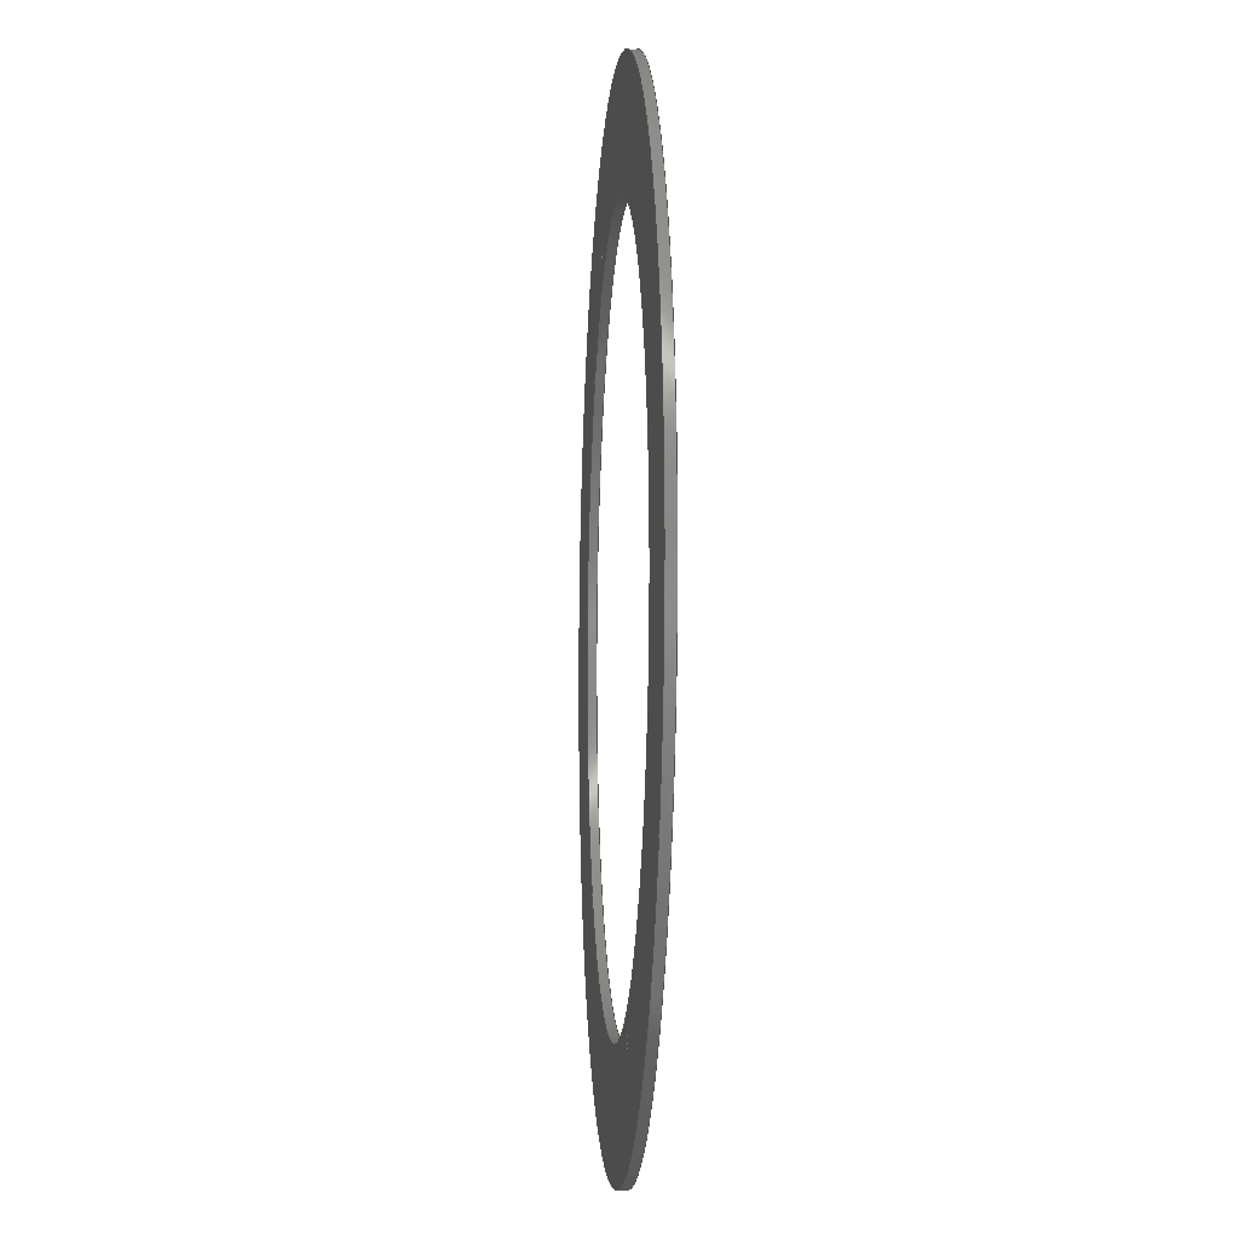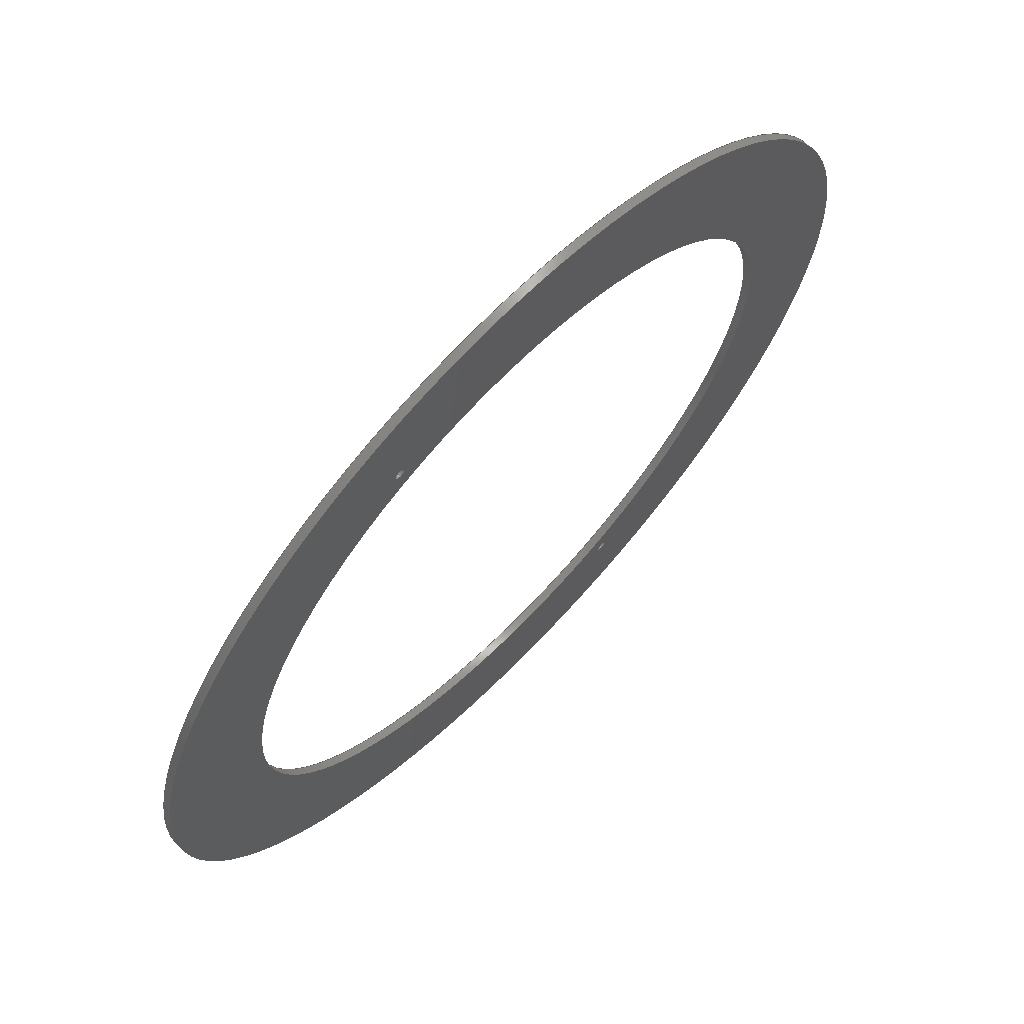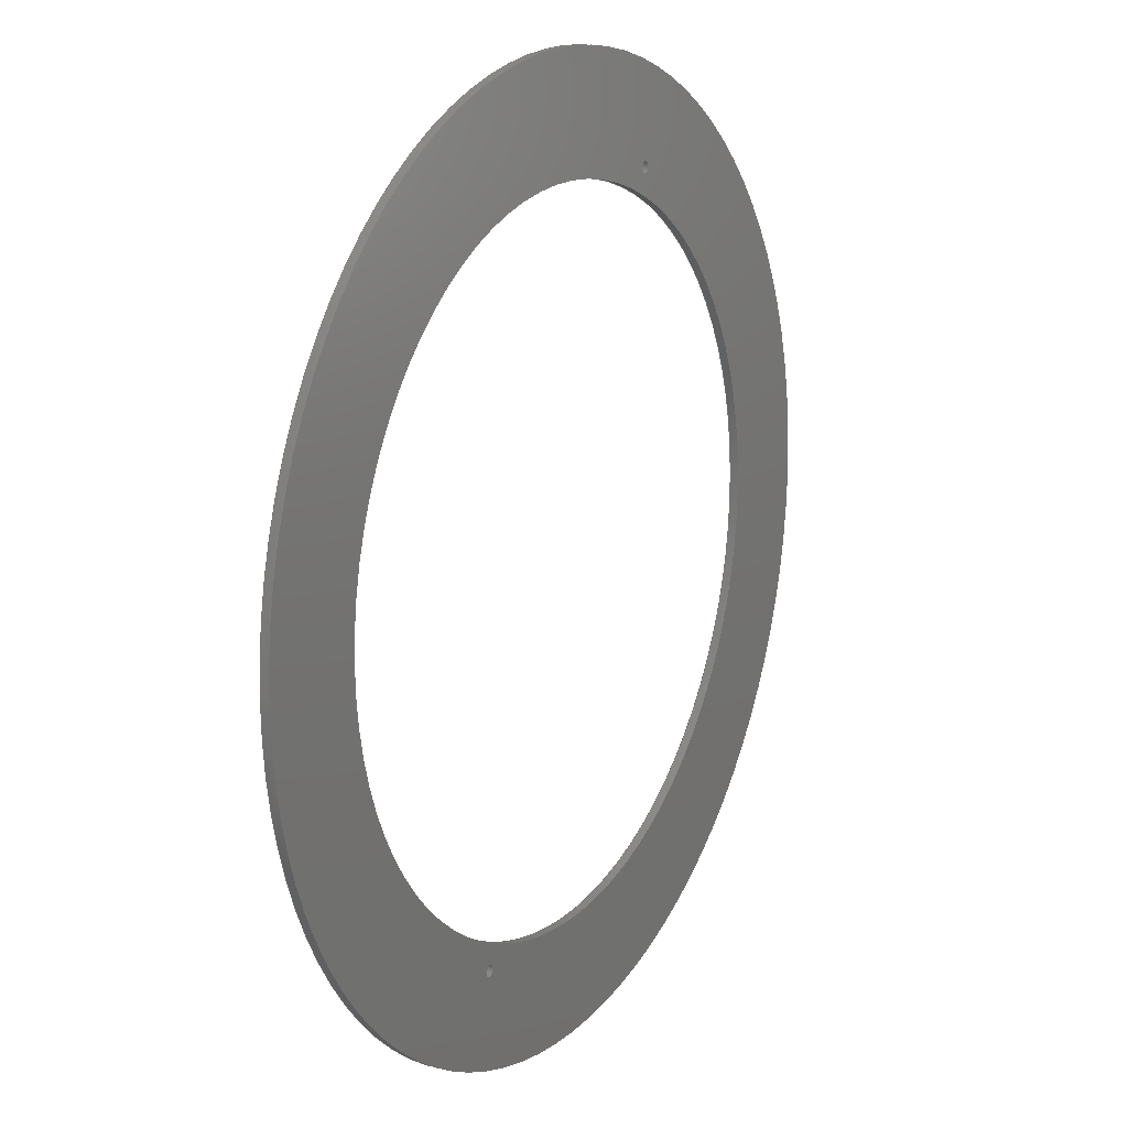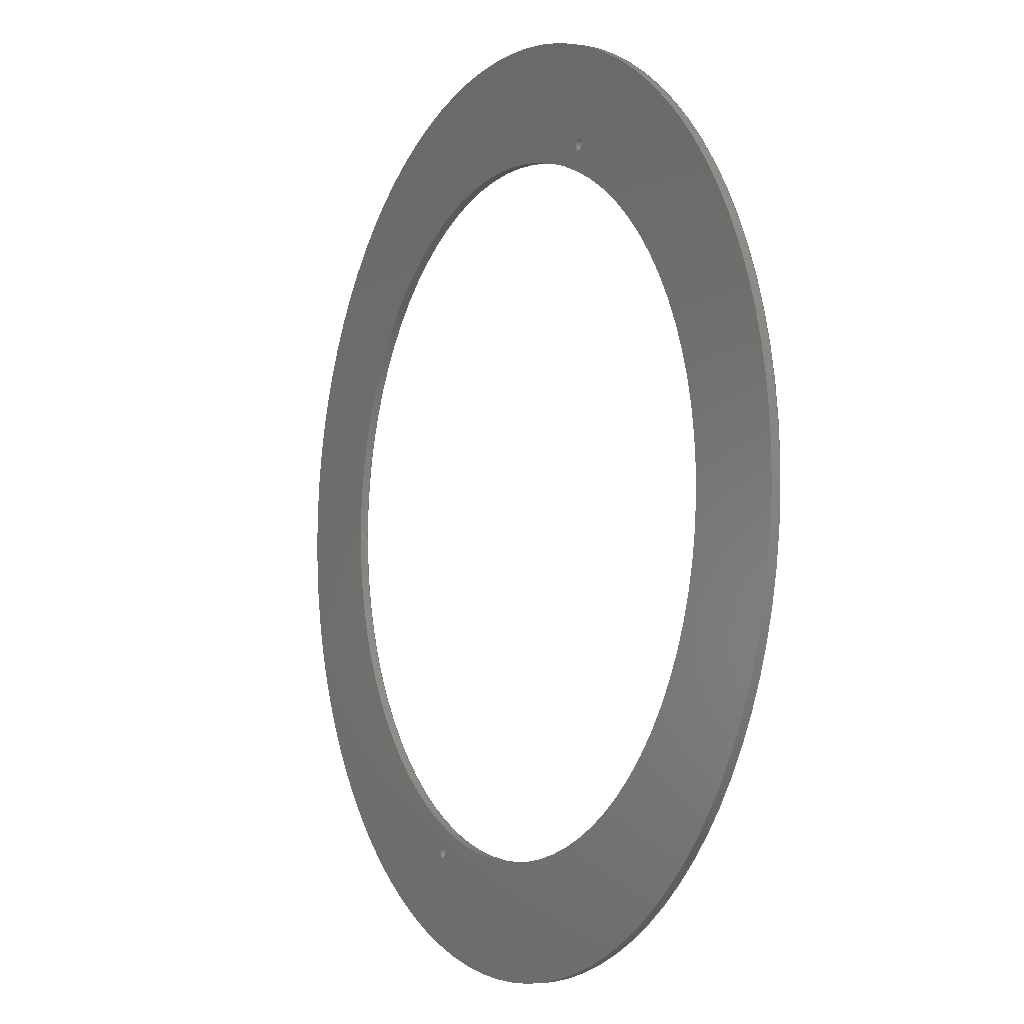
<metadata>
{"format":"step","ext":"step","renderer":"f3d","projection":"perspective","resolution":1024,"background":"white","views":[{"elev":-7.1,"azim":-94.3,"up":"+Y"},{"elev":67.8,"azim":134.1,"up":"+Y"},{"elev":15.4,"azim":-60.3,"up":"+Y"},{"elev":-4.7,"azim":61.5,"up":"+Y"}]}
</metadata>
<code>
ISO-10303-21;
DATA;
#1=MECHANICAL_DESIGN_GEOMETRIC_PRESENTATION_REPRESENTATION('',(#12),#222);
#2=ITEM_DEFINED_TRANSFORMATION($,$,#125,#140);
#3=ITEM_DEFINED_TRANSFORMATION($,$,#124,#141);
#4=(
REPRESENTATION_RELATIONSHIP($,$,#237,#236)
REPRESENTATION_RELATIONSHIP_WITH_TRANSFORMATION(#2)
SHAPE_REPRESENTATION_RELATIONSHIP()
);
#5=(
REPRESENTATION_RELATIONSHIP($,$,#236,#235)
REPRESENTATION_RELATIONSHIP_WITH_TRANSFORMATION(#3)
SHAPE_REPRESENTATION_RELATIONSHIP()
);
#6=CONTEXT_DEPENDENT_SHAPE_REPRESENTATION(#4,#233);
#7=CONTEXT_DEPENDENT_SHAPE_REPRESENTATION(#5,#234);
#8=NEXT_ASSEMBLY_USAGE_OCCURRENCE('pcb:1','pcb:1','pcb:1',#240,#241,
'pcb:1');
#9=NEXT_ASSEMBLY_USAGE_OCCURRENCE('Outer_disk:1','Outer_disk:1',
'Outer_disk:1',#239,#240,'Outer_disk:1');
#10=SHAPE_REPRESENTATION_RELATIONSHIP('SRR','None',#237,#11);
#11=ADVANCED_BREP_SHAPE_REPRESENTATION('',(#13),#221);
#12=STYLED_ITEM('',(#256),#13);
#13=MANIFOLD_SOLID_BREP('Body1',#110);
#14=FACE_BOUND('',#33,.T.);
#15=FACE_BOUND('',#34,.T.);
#16=FACE_BOUND('',#35,.T.);
#17=FACE_BOUND('',#37,.T.);
#18=FACE_BOUND('',#38,.T.);
#19=FACE_BOUND('',#39,.T.);
#20=PLANE('',#138);
#21=PLANE('',#139);
#22=FACE_OUTER_BOUND('',#28,.T.);
#23=FACE_OUTER_BOUND('',#29,.T.);
#24=FACE_OUTER_BOUND('',#30,.T.);
#25=FACE_OUTER_BOUND('',#31,.T.);
#26=FACE_OUTER_BOUND('',#32,.T.);
#27=FACE_OUTER_BOUND('',#36,.T.);
#28=EDGE_LOOP('',(#76,#77,#78,#79));
#29=EDGE_LOOP('',(#80,#81,#82,#83));
#30=EDGE_LOOP('',(#84,#85,#86,#87));
#31=EDGE_LOOP('',(#88,#89,#90,#91));
#32=EDGE_LOOP('',(#92));
#33=EDGE_LOOP('',(#93));
#34=EDGE_LOOP('',(#94));
#35=EDGE_LOOP('',(#95));
#36=EDGE_LOOP('',(#96));
#37=EDGE_LOOP('',(#97));
#38=EDGE_LOOP('',(#98));
#39=EDGE_LOOP('',(#99));
#40=LINE('',#191,#44);
#41=LINE('',#197,#45);
#42=LINE('',#203,#46);
#43=LINE('',#209,#47);
#44=VECTOR('',#152,1.1);
#45=VECTOR('',#159,62.5);
#46=VECTOR('',#166,1.1);
#47=VECTOR('',#173,83.3);
#48=CIRCLE('',#127,1.1);
#49=CIRCLE('',#128,1.1);
#50=CIRCLE('',#130,62.5);
#51=CIRCLE('',#131,62.5);
#52=CIRCLE('',#133,1.1);
#53=CIRCLE('',#134,1.1);
#54=CIRCLE('',#136,83.3);
#55=CIRCLE('',#137,83.3);
#56=VERTEX_POINT('',#188);
#57=VERTEX_POINT('',#190);
#58=VERTEX_POINT('',#194);
#59=VERTEX_POINT('',#196);
#60=VERTEX_POINT('',#200);
#61=VERTEX_POINT('',#202);
#62=VERTEX_POINT('',#206);
#63=VERTEX_POINT('',#208);
#64=EDGE_CURVE('',#56,#56,#48,.T.);
#65=EDGE_CURVE('',#56,#57,#40,.T.);
#66=EDGE_CURVE('',#57,#57,#49,.T.);
#67=EDGE_CURVE('',#58,#58,#50,.T.);
#68=EDGE_CURVE('',#58,#59,#41,.T.);
#69=EDGE_CURVE('',#59,#59,#51,.T.);
#70=EDGE_CURVE('',#60,#60,#52,.T.);
#71=EDGE_CURVE('',#60,#61,#42,.T.);
#72=EDGE_CURVE('',#61,#61,#53,.T.);
#73=EDGE_CURVE('',#62,#62,#54,.T.);
#74=EDGE_CURVE('',#62,#63,#43,.T.);
#75=EDGE_CURVE('',#63,#63,#55,.T.);
#76=ORIENTED_EDGE('',*,*,#64,.F.);
#77=ORIENTED_EDGE('',*,*,#65,.T.);
#78=ORIENTED_EDGE('',*,*,#66,.T.);
#79=ORIENTED_EDGE('',*,*,#65,.F.);
#80=ORIENTED_EDGE('',*,*,#67,.F.);
#81=ORIENTED_EDGE('',*,*,#68,.T.);
#82=ORIENTED_EDGE('',*,*,#69,.T.);
#83=ORIENTED_EDGE('',*,*,#68,.F.);
#84=ORIENTED_EDGE('',*,*,#70,.F.);
#85=ORIENTED_EDGE('',*,*,#71,.T.);
#86=ORIENTED_EDGE('',*,*,#72,.T.);
#87=ORIENTED_EDGE('',*,*,#71,.F.);
#88=ORIENTED_EDGE('',*,*,#73,.F.);
#89=ORIENTED_EDGE('',*,*,#74,.T.);
#90=ORIENTED_EDGE('',*,*,#75,.T.);
#91=ORIENTED_EDGE('',*,*,#74,.F.);
#92=ORIENTED_EDGE('',*,*,#73,.T.);
#93=ORIENTED_EDGE('',*,*,#70,.T.);
#94=ORIENTED_EDGE('',*,*,#67,.T.);
#95=ORIENTED_EDGE('',*,*,#64,.T.);
#96=ORIENTED_EDGE('',*,*,#75,.F.);
#97=ORIENTED_EDGE('',*,*,#72,.F.);
#98=ORIENTED_EDGE('',*,*,#69,.F.);
#99=ORIENTED_EDGE('',*,*,#66,.F.);
#100=CYLINDRICAL_SURFACE('',#126,1.1);
#101=CYLINDRICAL_SURFACE('',#129,62.5);
#102=CYLINDRICAL_SURFACE('',#132,1.1);
#103=CYLINDRICAL_SURFACE('',#135,83.3);
#104=ADVANCED_FACE('',(#22),#100,.F.);
#105=ADVANCED_FACE('',(#23),#101,.F.);
#106=ADVANCED_FACE('',(#24),#102,.F.);
#107=ADVANCED_FACE('',(#25),#103,.T.);
#108=ADVANCED_FACE('',(#26,#14,#15,#16),#20,.T.);
#109=ADVANCED_FACE('',(#27,#17,#18,#19),#21,.F.);
#110=CLOSED_SHELL('',(#104,#105,#106,#107,#108,#109));
#111=DERIVED_UNIT_ELEMENT(#113,1);
#112=DERIVED_UNIT_ELEMENT(#224,3);
#113=(
MASS_UNIT()
NAMED_UNIT(*)
SI_UNIT(.KILO.,.GRAM.)
);
#114=DERIVED_UNIT((#111,#112));
#115=MEASURE_REPRESENTATION_ITEM('density measure',
POSITIVE_RATIO_MEASURE(7850),#114);
#116=PROPERTY_DEFINITION_REPRESENTATION(#121,#118);
#117=PROPERTY_DEFINITION_REPRESENTATION(#122,#119);
#118=REPRESENTATION('material name',(#120),#221);
#119=REPRESENTATION('density',(#115),#221);
#120=DESCRIPTIVE_REPRESENTATION_ITEM('Steel','Steel');
#121=PROPERTY_DEFINITION('material property','material name',#241);
#122=PROPERTY_DEFINITION('material property','density of part',#241);
#123=AXIS2_PLACEMENT_3D('placement',#184,#142,#143);
#124=AXIS2_PLACEMENT_3D('placement',#185,#144,#145);
#125=AXIS2_PLACEMENT_3D('placement',#186,#146,#147);
#126=AXIS2_PLACEMENT_3D('',#187,#148,#149);
#127=AXIS2_PLACEMENT_3D('',#189,#150,#151);
#128=AXIS2_PLACEMENT_3D('',#192,#153,#154);
#129=AXIS2_PLACEMENT_3D('',#193,#155,#156);
#130=AXIS2_PLACEMENT_3D('',#195,#157,#158);
#131=AXIS2_PLACEMENT_3D('',#198,#160,#161);
#132=AXIS2_PLACEMENT_3D('',#199,#162,#163);
#133=AXIS2_PLACEMENT_3D('',#201,#164,#165);
#134=AXIS2_PLACEMENT_3D('',#204,#167,#168);
#135=AXIS2_PLACEMENT_3D('',#205,#169,#170);
#136=AXIS2_PLACEMENT_3D('',#207,#171,#172);
#137=AXIS2_PLACEMENT_3D('',#210,#174,#175);
#138=AXIS2_PLACEMENT_3D('',#211,#176,#177);
#139=AXIS2_PLACEMENT_3D('',#212,#178,#179);
#140=AXIS2_PLACEMENT_3D('',#213,#180,#181);
#141=AXIS2_PLACEMENT_3D('',#214,#182,#183);
#142=DIRECTION('axis',(0,0,1));
#143=DIRECTION('refdir',(1,0,0));
#144=DIRECTION('axis',(0,0,1));
#145=DIRECTION('refdir',(1,0,0));
#146=DIRECTION('axis',(0,0,1));
#147=DIRECTION('refdir',(1,0,0));
#148=DIRECTION('center_axis',(0,0,1));
#149=DIRECTION('ref_axis',(1,0,0));
#150=DIRECTION('center_axis',(0,0,-1));
#151=DIRECTION('ref_axis',(1,0,0));
#152=DIRECTION('',(0,0,-1));
#153=DIRECTION('center_axis',(0,0,-1));
#154=DIRECTION('ref_axis',(1,0,0));
#155=DIRECTION('center_axis',(0,0,1));
#156=DIRECTION('ref_axis',(1,0,0));
#157=DIRECTION('center_axis',(0,0,-1));
#158=DIRECTION('ref_axis',(1,0,0));
#159=DIRECTION('',(0,0,-1));
#160=DIRECTION('center_axis',(0,0,-1));
#161=DIRECTION('ref_axis',(1,0,0));
#162=DIRECTION('center_axis',(0,0,1));
#163=DIRECTION('ref_axis',(1,0,0));
#164=DIRECTION('center_axis',(0,0,-1));
#165=DIRECTION('ref_axis',(1,0,0));
#166=DIRECTION('',(0,0,-1));
#167=DIRECTION('center_axis',(0,0,-1));
#168=DIRECTION('ref_axis',(1,0,0));
#169=DIRECTION('center_axis',(0,0,1));
#170=DIRECTION('ref_axis',(1,0,0));
#171=DIRECTION('center_axis',(0,0,1));
#172=DIRECTION('ref_axis',(1,0,0));
#173=DIRECTION('',(0,0,-1));
#174=DIRECTION('center_axis',(0,0,1));
#175=DIRECTION('ref_axis',(1,0,0));
#176=DIRECTION('center_axis',(0,0,1));
#177=DIRECTION('ref_axis',(1,0,0));
#178=DIRECTION('center_axis',(0,0,1));
#179=DIRECTION('ref_axis',(1,0,0));
#180=DIRECTION('',(0,0,1));
#181=DIRECTION('',(1,0,0));
#182=DIRECTION('',(0,0,1));
#183=DIRECTION('',(1,0,0));
#184=CARTESIAN_POINT('',(0,0,0));
#185=CARTESIAN_POINT('',(0,0,0));
#186=CARTESIAN_POINT('',(0,0,0));
#187=CARTESIAN_POINT('Origin',(25.6,-198.2,1023));
#188=CARTESIAN_POINT('',(24.5,-198.2,1024));
#189=CARTESIAN_POINT('Origin',(25.6,-198.2,1024));
#190=CARTESIAN_POINT('',(24.5,-198.2,1023));
#191=CARTESIAN_POINT('',(24.5,-198.2,1023));
#192=CARTESIAN_POINT('Origin',(25.6,-198.2,1023));
#193=CARTESIAN_POINT('Origin',(0,-260,1023));
#194=CARTESIAN_POINT('',(-62.5,-260,1024));
#195=CARTESIAN_POINT('Origin',(0,-260,1024));
#196=CARTESIAN_POINT('',(-62.5,-260,1023));
#197=CARTESIAN_POINT('',(-62.5,-260,1023));
#198=CARTESIAN_POINT('Origin',(0,-260,1023));
#199=CARTESIAN_POINT('Origin',(-25.6,-321.8,1023));
#200=CARTESIAN_POINT('',(-26.7,-321.8,1024));
#201=CARTESIAN_POINT('Origin',(-25.6,-321.8,1024));
#202=CARTESIAN_POINT('',(-26.7,-321.8,1023));
#203=CARTESIAN_POINT('',(-26.7,-321.8,1023));
#204=CARTESIAN_POINT('Origin',(-25.6,-321.8,1023));
#205=CARTESIAN_POINT('Origin',(0,-260,1023));
#206=CARTESIAN_POINT('',(-83.3,-260,1024));
#207=CARTESIAN_POINT('Origin',(0,-260,1024));
#208=CARTESIAN_POINT('',(-83.3,-260,1023));
#209=CARTESIAN_POINT('',(-83.3,-260,1023));
#210=CARTESIAN_POINT('Origin',(0,-260,1023));
#211=CARTESIAN_POINT('Origin',(0,-260,1024));
#212=CARTESIAN_POINT('Origin',(0,-260,1023));
#213=CARTESIAN_POINT('',(0,0,0));
#214=CARTESIAN_POINT('',(0,0,0));
#215=UNCERTAINTY_MEASURE_WITH_UNIT(LENGTH_MEASURE(0.01),#223,
'DISTANCE_ACCURACY_VALUE',
'Maximum model space distance between geometric entities at asserted c
onnectivities');
#216=UNCERTAINTY_MEASURE_WITH_UNIT(LENGTH_MEASURE(0.01),#223,
'DISTANCE_ACCURACY_VALUE',
'Maximum model space distance between geometric entities at asserted c
onnectivities');
#217=UNCERTAINTY_MEASURE_WITH_UNIT(LENGTH_MEASURE(0.01),#223,
'DISTANCE_ACCURACY_VALUE',
'Maximum model space distance between geometric entities at asserted c
onnectivities');
#218=UNCERTAINTY_MEASURE_WITH_UNIT(LENGTH_MEASURE(0.01),#223,
'DISTANCE_ACCURACY_VALUE',
'Maximum model space distance between geometric entities at asserted c
onnectivities');
#219=(
GEOMETRIC_REPRESENTATION_CONTEXT(3)
GLOBAL_UNCERTAINTY_ASSIGNED_CONTEXT((#215))
GLOBAL_UNIT_ASSIGNED_CONTEXT((#223,#225,#226))
REPRESENTATION_CONTEXT('','3D')
);
#220=(
GEOMETRIC_REPRESENTATION_CONTEXT(3)
GLOBAL_UNCERTAINTY_ASSIGNED_CONTEXT((#216))
GLOBAL_UNIT_ASSIGNED_CONTEXT((#223,#225,#226))
REPRESENTATION_CONTEXT('','3D')
);
#221=(
GEOMETRIC_REPRESENTATION_CONTEXT(3)
GLOBAL_UNCERTAINTY_ASSIGNED_CONTEXT((#217))
GLOBAL_UNIT_ASSIGNED_CONTEXT((#223,#225,#226))
REPRESENTATION_CONTEXT('','3D')
);
#222=(
GEOMETRIC_REPRESENTATION_CONTEXT(3)
GLOBAL_UNCERTAINTY_ASSIGNED_CONTEXT((#218))
GLOBAL_UNIT_ASSIGNED_CONTEXT((#223,#225,#226))
REPRESENTATION_CONTEXT('','3D')
);
#223=(
LENGTH_UNIT()
NAMED_UNIT(*)
SI_UNIT(.MILLI.,.METRE.)
);
#224=(
LENGTH_UNIT()
NAMED_UNIT(*)
SI_UNIT($,.METRE.)
);
#225=(
NAMED_UNIT(*)
PLANE_ANGLE_UNIT()
SI_UNIT($,.RADIAN.)
);
#226=(
NAMED_UNIT(*)
SI_UNIT($,.STERADIAN.)
SOLID_ANGLE_UNIT()
);
#227=SHAPE_DEFINITION_REPRESENTATION(#230,#235);
#228=SHAPE_DEFINITION_REPRESENTATION(#231,#236);
#229=SHAPE_DEFINITION_REPRESENTATION(#232,#237);
#230=PRODUCT_DEFINITION_SHAPE('',$,#239);
#231=PRODUCT_DEFINITION_SHAPE('',$,#240);
#232=PRODUCT_DEFINITION_SHAPE('',$,#241);
#233=PRODUCT_DEFINITION_SHAPE($,$,#8);
#234=PRODUCT_DEFINITION_SHAPE($,$,#9);
#235=SHAPE_REPRESENTATION('',(#123,#141),#219);
#236=SHAPE_REPRESENTATION('',(#124,#140),#220);
#237=SHAPE_REPRESENTATION('',(#125),#221);
#238=PRODUCT_DEFINITION_CONTEXT('part definition',#249,'design');
#239=PRODUCT_DEFINITION('theMagicBox','theMagicBox v178',#242,#238);
#240=PRODUCT_DEFINITION('Outer_disk','Outer_disk',#243,#238);
#241=PRODUCT_DEFINITION('pcb','pcb',#244,#238);
#242=PRODUCT_DEFINITION_FORMATION('',$,#251);
#243=PRODUCT_DEFINITION_FORMATION('',$,#252);
#244=PRODUCT_DEFINITION_FORMATION('',$,#253);
#245=PRODUCT_RELATED_PRODUCT_CATEGORY('theMagicBox v178',
'theMagicBox v178',(#251));
#246=PRODUCT_RELATED_PRODUCT_CATEGORY('Outer_disk','Outer_disk',(#252));
#247=PRODUCT_RELATED_PRODUCT_CATEGORY('pcb','pcb',(#253));
#248=APPLICATION_PROTOCOL_DEFINITION('international standard',
'automotive_design',2009,#249);
#249=APPLICATION_CONTEXT(
'Core Data for Automotive Mechanical Design Process');
#250=PRODUCT_CONTEXT('part definition',#249,'mechanical');
#251=PRODUCT('theMagicBox','theMagicBox v178',$,(#250));
#252=PRODUCT('Outer_disk','Outer_disk',$,(#250));
#253=PRODUCT('pcb','pcb',$,(#250));
#254=PRESENTATION_STYLE_ASSIGNMENT((#257));
#255=PRESENTATION_STYLE_ASSIGNMENT((#258));
#256=PRESENTATION_STYLE_ASSIGNMENT((#259));
#257=SURFACE_STYLE_USAGE(.BOTH.,#260);
#258=SURFACE_STYLE_USAGE(.BOTH.,#261);
#259=SURFACE_STYLE_USAGE(.BOTH.,#262);
#260=SURFACE_SIDE_STYLE('',(#263));
#261=SURFACE_SIDE_STYLE('',(#264));
#262=SURFACE_SIDE_STYLE('',(#265));
#263=SURFACE_STYLE_FILL_AREA(#266);
#264=SURFACE_STYLE_FILL_AREA(#267);
#265=SURFACE_STYLE_FILL_AREA(#268);
#266=FILL_AREA_STYLE('Steel - Satin',(#269));
#267=FILL_AREA_STYLE('Aluminum - Anodized Glossy (Red)',(#270));
#268=FILL_AREA_STYLE('Paint - Metallic (Green)',(#271));
#269=FILL_AREA_STYLE_COLOUR('Steel - Satin',#272);
#270=FILL_AREA_STYLE_COLOUR('Aluminum - Anodized Glossy (Red)',#273);
#271=FILL_AREA_STYLE_COLOUR('Paint - Metallic (Green)',#274);
#272=COLOUR_RGB('Steel - Satin',0.6275,0.6275,0.6275);
#273=COLOUR_RGB('Aluminum - Anodized Glossy (Red)',0.3961,0.3725,
0.3725);
#274=COLOUR_RGB('Paint - Metallic (Green)',0.2667,0.5882,
0.2824);
ENDSEC;
END-ISO-10303-21;

</code>
